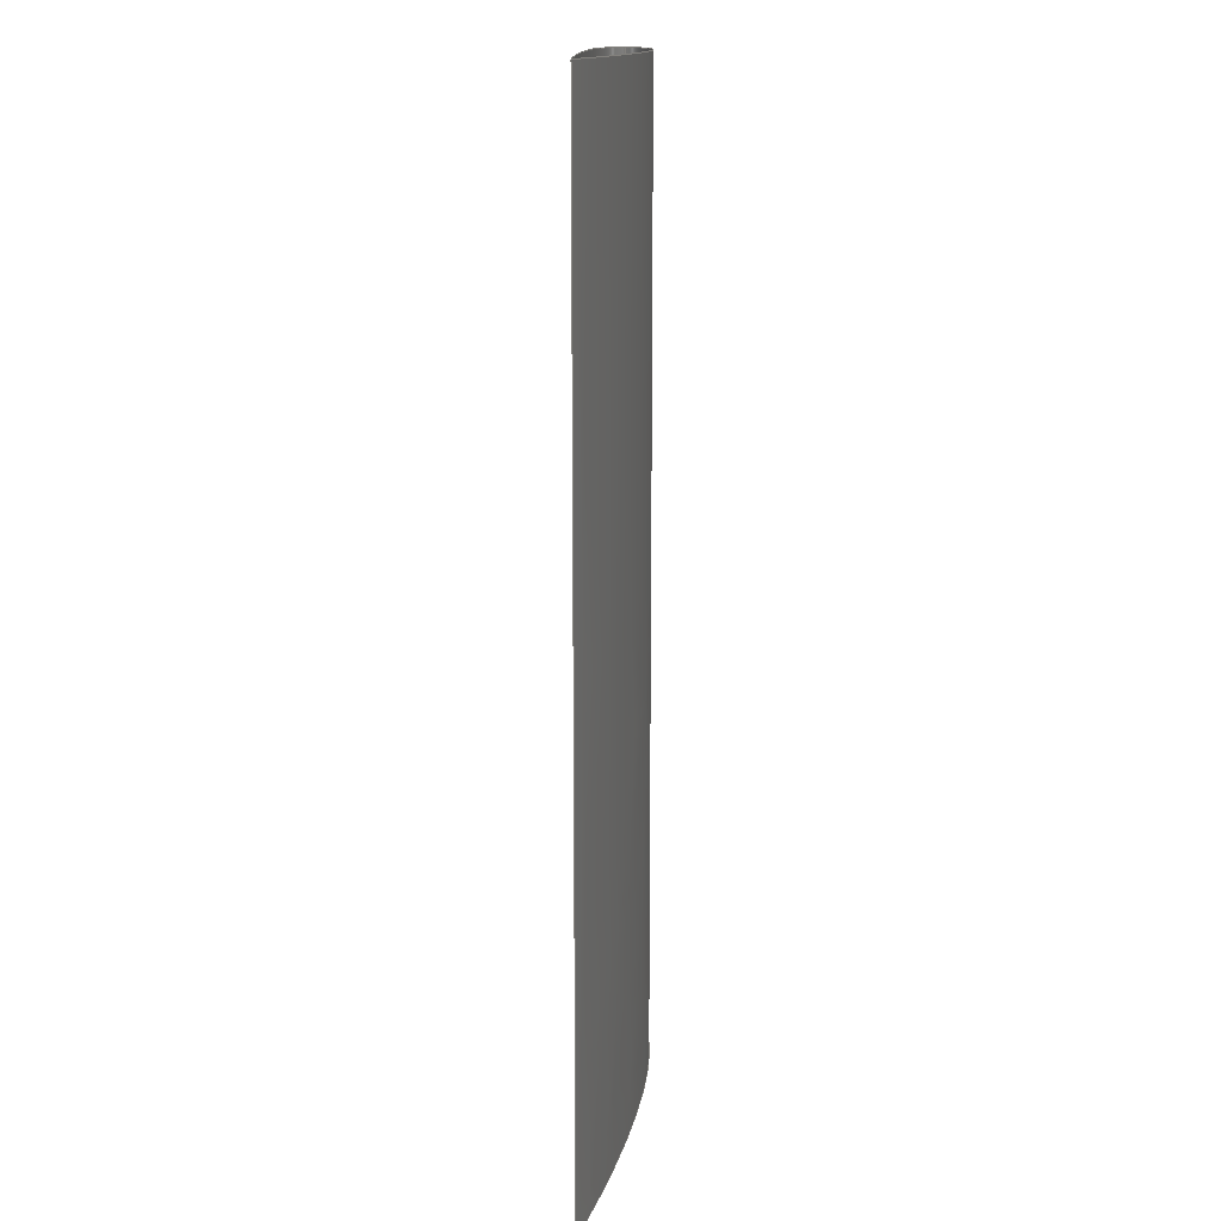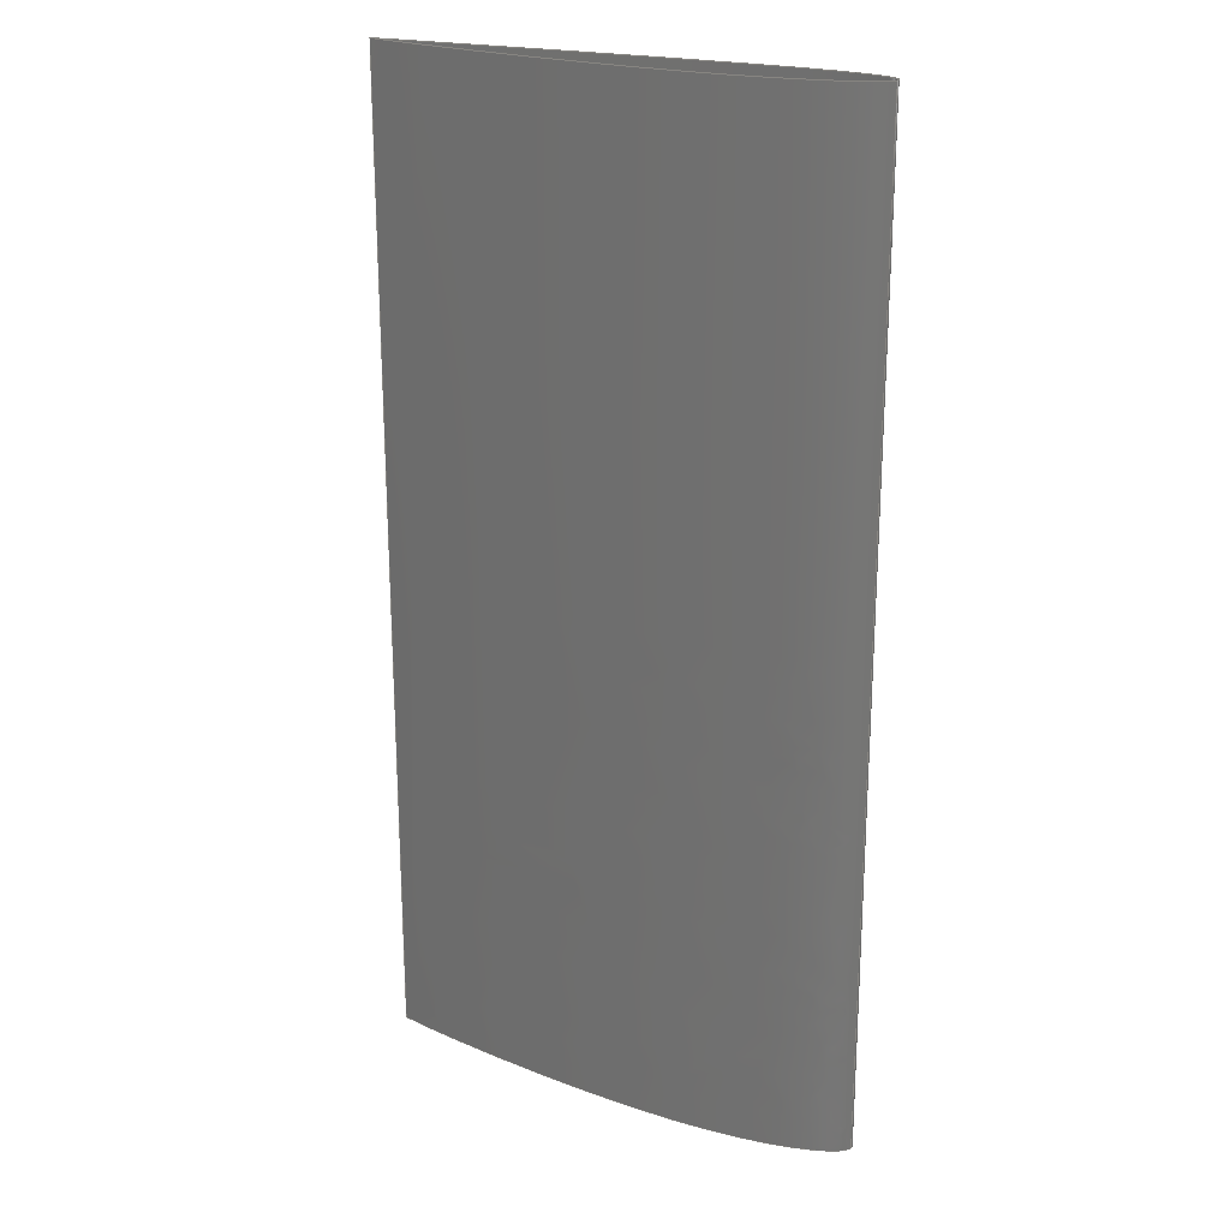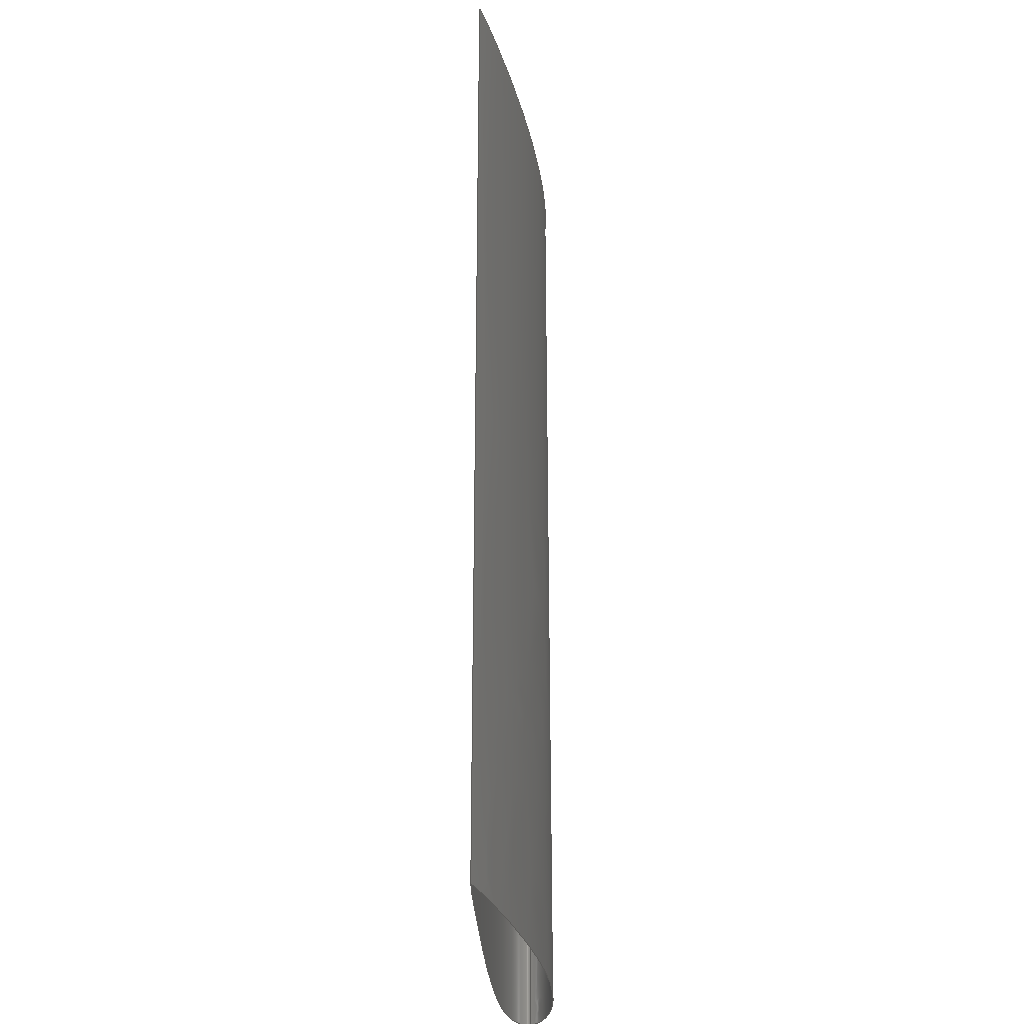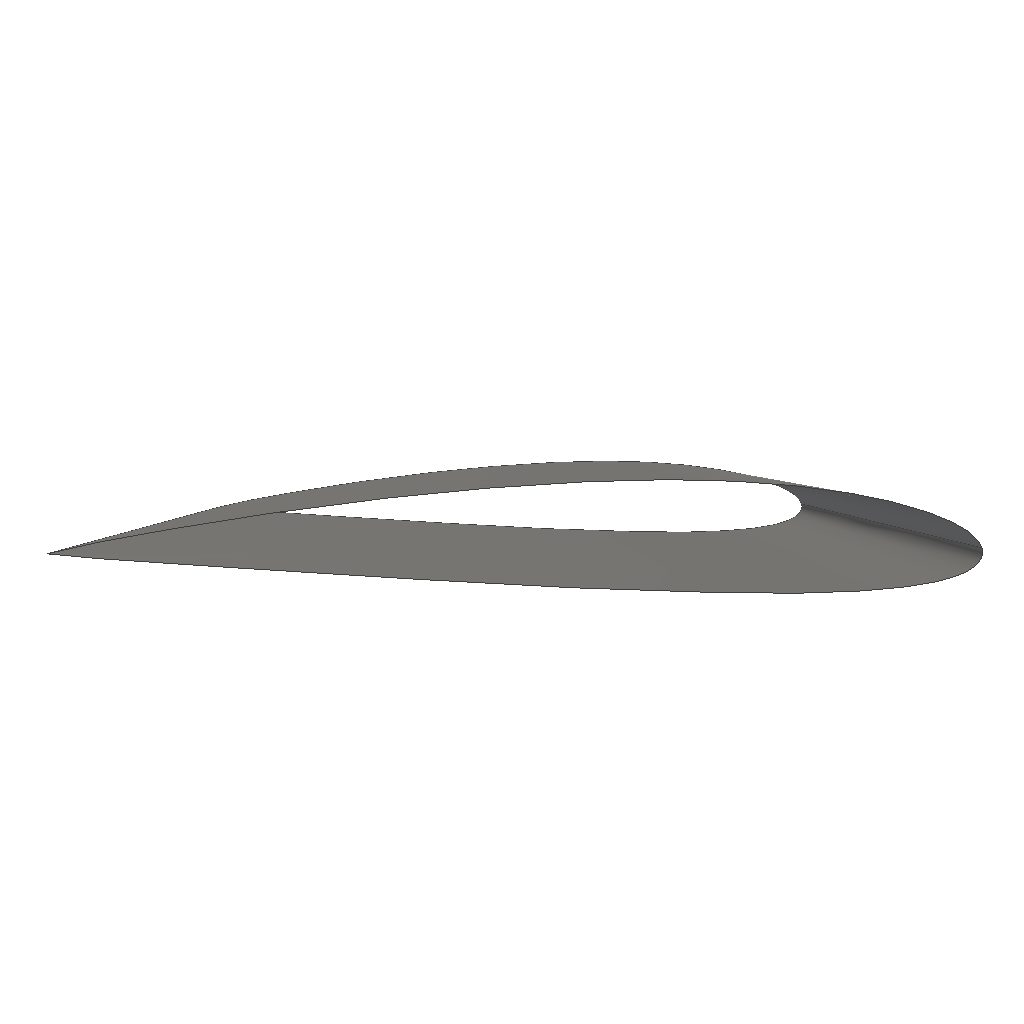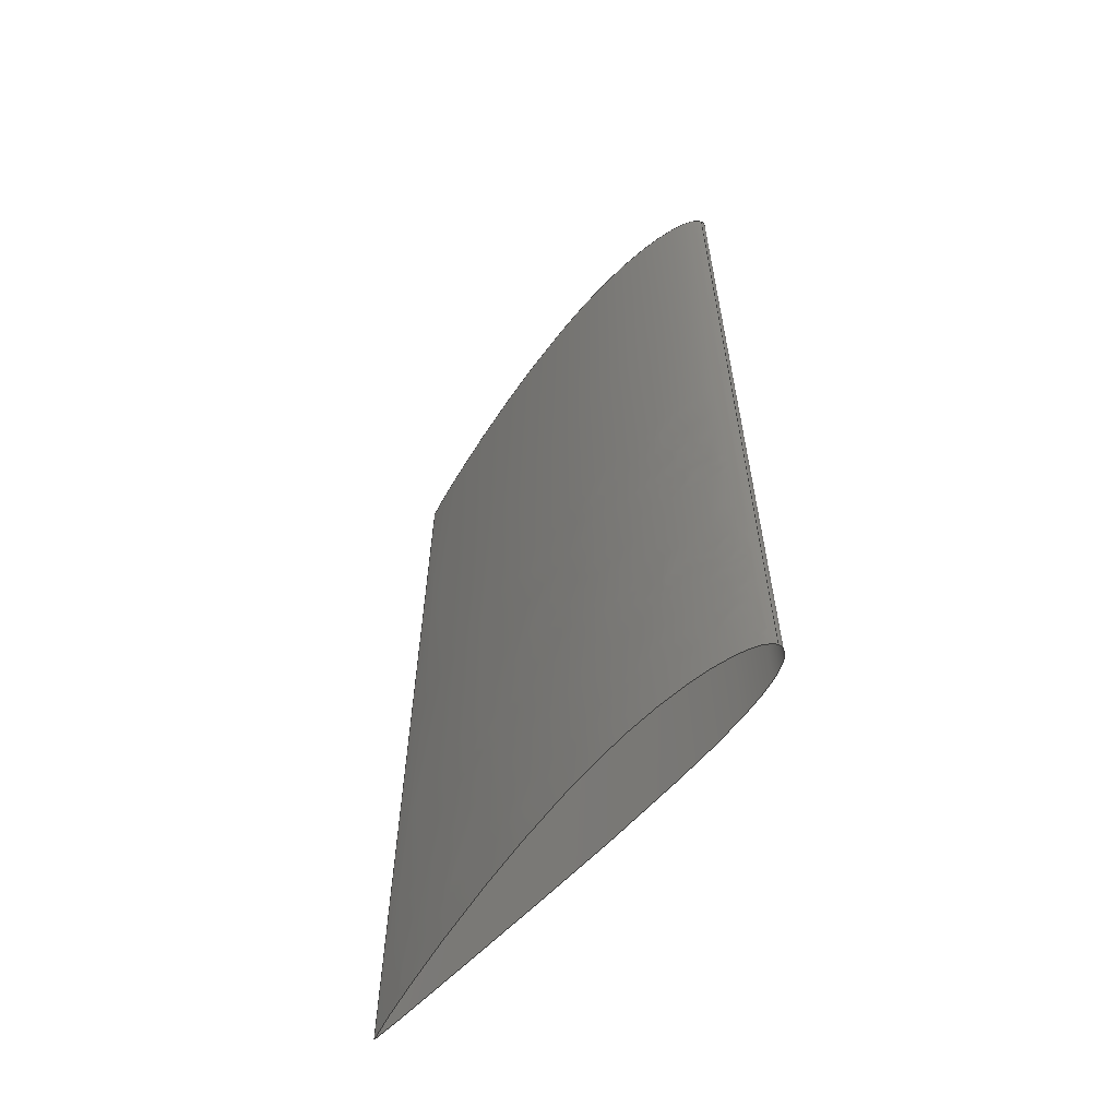
<metadata>
{"format":"iges","ext":"igs","renderer":"f3d","projection":"perspective","resolution":1024,"background":"white","views":[{"elev":14.5,"azim":94.8,"up":"+Z"},{"elev":21.7,"azim":-152.2,"up":"+Z"},{"elev":-28.4,"azim":96.1,"up":"+Z"},{"elev":1.5,"azim":179.8,"up":"+Y"},{"elev":-62.6,"azim":-130.5,"up":"+Z"}]}
</metadata>
<code>
# Created via the free libIGES (https://github.com/cbernardo/libIGES)
,,4Hnone,8Htemp.IGS,4Hnone,19HlibIGES Version 0.3,32,38,6,308,15,,1,2,
2HMM,1,1,15H2.022e+07,1e-08,0,,,11,0,15H2.022e+07;
     128       1       0       0       0       0       0       0       0
     128       0       0     101       0                               0
     128     102       0       0       0       0       0       0       0
     128       0       0     111       0                               0
128,18,10,3,3,0,0,1,0,0,0,0,0,0,0.05834,0.09973,            1
0.1493,0.1986,0.2479,0.297,0.3379,0.3706,0.3952,          1
0.42,0.4408,0.4576,0.4706,0.4819,0.4929,0.5,0.5,         1
0.5,0.5,0,0,0,0,0.2,0.3,0.4,0.5,0.6,0.7,0.8,1,1,1,       1
1,1,1,1,1,1,1,1,1,1,1,1,1,1,1,1,       1
1,1,1,1,1,1,1,1,1,1,1,1,1,1,1,1,       1
1,1,1,1,1,1,1,1,1,1,1,1,1,1,1,1,       1
1,1,1,1,1,1,1,1,1,1,1,1,1,1,1,1,       1
1,1,1,1,1,1,1,1,1,1,1,1,1,1,1,1,       1
1,1,1,1,1,1,1,1,1,1,1,1,1,1,1,1,       1
1,1,1,1,1,1,1,1,1,1,1,1,1,1,1,1,       1
1,1,1,1,1,1,1,1,1,1,1,1,1,1,1,1,       1
1,1,1,1,1,1,1,1,1,1,1,1,1,1,1,1,       1
1,1,1,1,1,1,1,1,1,1,1,1,1,1,1,1,       1
1,1,1,1,1,1,1,1,1,1,1,1,1,1,1,1,       1
1,1,1,1,1,1,1,1,1,1,1,1,1,1,1,1,       1
1,1,1,1,1,1,1,1,1,1,1,1,1,1,1,1,       1
1,1,100,0,0,96.15,0.9879,0,89.48,2.193,0,        1
79.47,3.871,0,70.03,5.214,0,60.03,6.411,0,              1
50.02,7.286,0,40.57,7.845,0,32.22,7.979,0,           1
25.54,7.747,0,19.98,7.297,0,15.24,6.69,0,           1
11.07,5.925,0,7.725,5.055,0,5.069,4.203,0,           1
2.839,3.218,0,1.174,2.239,0,                  1
0.258,1.123,0,0.08957,0.6712,        1
0,100,0,13.33,96.15,0.9879,13.33,89.48,2.193,        1
13.33,79.47,3.871,13.33,70.03,5.214,13.33,60.03,          1
6.411,13.33,50.02,7.286,13.33,40.57,7.845,13.33,       1
32.22,7.979,13.33,25.54,7.747,13.33,19.98,7.297,       1
13.33,15.24,6.69,13.33,11.07,5.925,13.33,7.725,       1
5.055,13.33,5.069,4.203,13.33,2.839,3.218,13.33,       1
1.174,2.239,13.33,0.258,                   1
1.123,13.33,0.08957,0.6712,13.33,           1
100,0,33.33,96.15,0.9879,33.33,89.48,2.193,            1
33.33,79.47,3.871,33.33,70.03,5.214,33.33,60.03,          1
6.411,33.33,50.02,7.286,33.33,40.57,7.845,33.33,       1
32.22,7.979,33.33,25.54,7.747,33.33,19.98,7.297,       1
33.33,15.24,6.69,33.33,11.07,5.925,33.33,7.725,       1
5.055,33.33,5.069,4.203,33.33,2.839,3.218,33.33,       1
1.174,2.239,33.33,0.258,                   1
1.123,33.33,0.08957,0.6712,33.33,           1
100,0,60,96.15,0.9879,60,89.48,2.193,60,79.47,       1
3.871,60,70.03,5.214,60,60.03,6.411,60,50.02,         1
7.286,60,40.57,7.845,60,32.22,7.979,60,25.54,        1
7.747,60,19.98,7.297,60,15.24,6.69,60,11.07,        1
5.925,60,7.725,5.055,60,5.069,4.203,60,2.839,        1
3.218,60,1.174,2.239,60,0.258,         1
1.123,60,0.08957,0.6712,60,100,0,       1
80,96.15,0.9879,80,89.48,2.193,80,79.47,3.871,          1
80,70.03,5.214,80,60.03,6.411,80,50.02,7.286,        1
80,40.57,7.845,80,32.22,7.979,80,25.54,7.747,        1
80,19.98,7.297,80,15.24,6.69,80,11.07,5.925,        1
80,7.725,5.055,80,5.069,4.203,80,2.839,3.218,        1
80,1.174,2.239,80,0.258,                 1
1.123,80,0.08957,0.6712,80,100,0,       1
100,96.15,0.9879,100,89.48,2.193,100,79.47,3.871,       1
100,70.03,5.214,100,60.03,6.411,100,50.02,             1
7.286,100,40.57,7.845,100,32.22,7.979,100,             1
25.54,7.747,100,19.98,7.297,100,15.24,6.69,           1
100,11.07,5.925,100,7.725,5.055,100,5.069,             1
4.203,100,2.839,3.218,100,1.174,                     1
2.239,100,0.258,1.123,100,              1
0.08957,0.6712,100,100,0,120,96.15,            1
0.9879,120,89.48,2.193,120,79.47,3.871,120,70.03,       1
5.214,120,60.03,6.411,120,50.02,7.286,120,             1
40.57,7.845,120,32.22,7.979,120,25.54,7.747,           1
120,19.98,7.297,120,15.24,6.69,120,11.07,             1
5.925,120,7.725,5.055,120,5.069,4.203,120,             1
2.839,3.218,120,1.174,2.239,120,              1
0.258,1.123,120,0.08957,                     1
0.6712,120,100,0,140,96.15,0.9879,140,           1
89.48,2.193,140,79.47,3.871,140,70.03,5.214,140,        1
60.03,6.411,140,50.02,7.286,140,40.57,7.845,           1
140,32.22,7.979,140,25.54,7.747,140,19.98,             1
7.297,140,15.24,6.69,140,11.07,5.925,140,             1
7.725,5.055,140,5.069,4.203,140,2.839,3.218,           1
140,1.174,2.239,140,0.258,               1
1.123,140,0.08957,0.6712,140,100,         1
0,166.7,96.15,0.9879,166.7,89.48,2.193,166.7,          1
79.47,3.871,166.7,70.03,5.214,166.7,60.03,6.411,          1
166.7,50.02,7.286,166.7,40.57,7.845,166.7,32.22,       1
7.979,166.7,25.54,7.747,166.7,19.98,7.297,166.7,       1
15.24,6.69,166.7,11.07,5.925,166.7,7.725,5.055,       1
166.7,5.069,4.203,166.7,2.839,3.218,166.7,               1
1.174,2.239,166.7,0.258,                   1
1.123,166.7,0.08957,0.6712,166.7,           1
100,0,186.7,96.15,0.9879,186.7,89.48,2.193,            1
186.7,79.47,3.871,186.7,70.03,5.214,186.7,60.03,          1
6.411,186.7,50.02,7.286,186.7,40.57,7.845,186.7,       1
32.22,7.979,186.7,25.54,7.747,186.7,19.98,7.297,       1
186.7,15.24,6.69,186.7,11.07,5.925,186.7,7.725,       1
5.055,186.7,5.069,4.203,186.7,2.839,3.218,186.7,       1
1.174,2.239,186.7,0.258,                   1
1.123,186.7,0.08957,0.6712,186.7,           1
100,0,200,96.15,0.9879,200,89.48,2.193,200,          1
79.47,3.871,200,70.03,5.214,200,60.03,6.411,200,        1
50.02,7.286,200,40.57,7.845,200,32.22,7.979,           1
200,25.54,7.747,200,19.98,7.297,200,15.24,             1
6.69,200,11.07,5.925,200,7.725,5.055,200,             1
5.069,4.203,200,2.839,3.218,200,1.174,             1
2.239,200,0.258,1.123,200,              1
0.08957,0.6712,200,0,0.5,0,1;                    1
128,19,10,3,3,0,0,1,0,0,0.5,0.5,0.5,0.5,0.5028,0.5125,             3
0.5225,0.5332,0.5457,0.5621,0.5826,0.6072,0.6317,           3
0.6644,0.7052,0.7543,0.8034,0.8525,0.9017,0.9426,        3
1,1,1,1,0,0,0,0,0.2,0.3,0.4,0.5,0.6,0.7,0.8,1,       3
1,1,1,1,1,1,1,1,1,1,1,1,1,1,1,1,       3
1,1,1,1,1,1,1,1,1,1,1,1,1,1,1,1,       3
1,1,1,1,1,1,1,1,1,1,1,1,1,1,1,1,       3
1,1,1,1,1,1,1,1,1,1,1,1,1,1,1,1,       3
1,1,1,1,1,1,1,1,1,1,1,1,1,1,1,1,       3
1,1,1,1,1,1,1,1,1,1,1,1,1,1,1,1,       3
1,1,1,1,1,1,1,1,1,1,1,1,1,1,1,1,       3
1,1,1,1,1,1,1,1,1,1,1,1,1,1,1,1,       3
1,1,1,1,1,1,1,1,1,1,1,1,1,1,1,1,       3
1,1,1,1,1,1,1,1,1,1,1,1,1,1,1,1,       3
1,1,1,1,1,1,1,1,1,1,1,1,1,1,1,1,       3
1,1,1,1,1,1,1,1,1,1,1,1,1,1,1,1,       3
1,1,1,1,1,1,1,1,1,1,1,1,1,1,1,1,       3
1,1,1,1,1,1,1,1,1,1,1,1,1,1,1,           3
0.08957,0.6712,0,0.02268,0.4918,         3
0,-0.1414,-0.3172,0,1.019,-1.704,0,          3
2.908,-2.45,0,5.094,-3.077,0,7.752,-3.527,0,          3
11.1,-3.872,0,15.27,-4.145,0,20,-4.251,0,        3
25.56,-4.234,0,32.22,-4.068,0,40.56,-3.8,0,          3
50,-3.362,0,60,-2.765,0,70,-2.139,0,         3
79.45,-1.555,0,89.45,-0.8228,0,96.12,-0.4635,          3
0,100,0,0,0.08957,0.6712,13.33,                3
0.02268,0.4918,13.33,-0.1414,                  3
-0.3172,13.33,1.019,-1.704,13.33,2.908,               3
-2.45,13.33,5.094,-3.077,13.33,7.752,-3.527,             3
13.33,11.1,-3.872,13.33,15.27,-4.145,13.33,             3
20,-4.251,13.33,25.56,-4.234,13.33,32.22,             3
-4.068,13.33,40.56,-3.8,13.33,50,-3.362,              3
13.33,60,-2.765,13.33,70,-2.139,13.33,              3
79.45,-1.555,13.33,89.45,-0.8228,13.33,96.12,            3
-0.4635,13.33,100,0,13.33,0.08957,                     3
0.6712,33.33,0.02268,0.4918,33.33,           3
-0.1414,-0.3172,33.33,1.019,-1.704,              3
33.33,2.908,-2.45,33.33,5.094,-3.077,33.33,7.752,       3
-3.527,33.33,11.1,-3.872,33.33,15.27,-4.145,            3
33.33,20,-4.251,33.33,25.56,-4.234,33.33,             3
32.22,-4.068,33.33,40.56,-3.8,33.33,50,               3
-3.362,33.33,60,-2.765,33.33,70,-2.139,             3
33.33,79.45,-1.555,33.33,89.45,-0.8228,33.33,            3
96.12,-0.4635,33.33,100,0,33.33,0.08957,             3
0.6712,60,0.02268,0.4918,60,                 3
-0.1414,-0.3172,60,1.019,-1.704,60,            3
2.908,-2.45,60,5.094,-3.077,60,7.752,-3.527,60,       3
11.1,-3.872,60,15.27,-4.145,60,20,-4.251,          3
60,25.56,-4.234,60,32.22,-4.068,60,40.56,-3.8,       3
60,50,-3.362,60,60,-2.765,60,70,               3
-2.139,60,79.45,-1.555,60,89.45,-0.8228,60,            3
96.12,-0.4635,60,100,0,60,0.08957,                   3
0.6712,80,0.02268,0.4918,80,                 3
-0.1414,-0.3172,80,1.019,-1.704,80,            3
2.908,-2.45,80,5.094,-3.077,80,7.752,-3.527,80,       3
11.1,-3.872,80,15.27,-4.145,80,20,-4.251,          3
80,25.56,-4.234,80,32.22,-4.068,80,40.56,-3.8,       3
80,50,-3.362,80,60,-2.765,80,70,               3
-2.139,80,79.45,-1.555,80,89.45,-0.8228,80,            3
96.12,-0.4635,80,100,0,80,0.08957,                   3
0.6712,100,0.02268,0.4918,100,               3
-0.1414,-0.3172,100,1.019,-1.704,100,          3
2.908,-2.45,100,5.094,-3.077,100,7.752,-3.527,          3
100,11.1,-3.872,100,15.27,-4.145,100,20,           3
-4.251,100,25.56,-4.234,100,32.22,-4.068,100,          3
40.56,-3.8,100,50,-3.362,100,60,-2.765,           3
100,70,-2.139,100,79.45,-1.555,100,89.45,           3
-0.8228,100,96.12,-0.4635,100,100,0,100,               3
0.08957,0.6712,120,0.02268,0.4918,       3
120,-0.1414,-0.3172,120,1.019,-1.704,          3
120,2.908,-2.45,120,5.094,-3.077,120,7.752,             3
-3.527,120,11.1,-3.872,120,15.27,-4.145,120,          3
20,-4.251,120,25.56,-4.234,120,32.22,-4.068,        3
120,40.56,-3.8,120,50,-3.362,120,60,              3
-2.765,120,70,-2.139,120,79.45,-1.555,120,          3
89.45,-0.8228,120,96.12,-0.4635,120,100,0,120,       3
0.08957,0.6712,140,0.02268,0.4918,       3
140,-0.1414,-0.3172,140,1.019,-1.704,          3
140,2.908,-2.45,140,5.094,-3.077,140,7.752,             3
-3.527,140,11.1,-3.872,140,15.27,-4.145,140,          3
20,-4.251,140,25.56,-4.234,140,32.22,-4.068,        3
140,40.56,-3.8,140,50,-3.362,140,60,              3
-2.765,140,70,-2.139,140,79.45,-1.555,140,          3
89.45,-0.8228,140,96.12,-0.4635,140,100,0,140,       3
0.08957,0.6712,166.7,0.02268,                    3
0.4918,166.7,-0.1414,-0.3172,166.7,        3
1.019,-1.704,166.7,2.908,-2.45,166.7,5.094,              3
-3.077,166.7,7.752,-3.527,166.7,11.1,-3.872,             3
166.7,15.27,-4.145,166.7,20,-4.251,166.7,             3
25.56,-4.234,166.7,32.22,-4.068,166.7,40.56,               3
-3.8,166.7,50,-3.362,166.7,60,-2.765,             3
166.7,70,-2.139,166.7,79.45,-1.555,166.7,             3
89.45,-0.8228,166.7,96.12,-0.4635,166.7,100,0,         3
166.7,0.08957,0.6712,186.7,0.02268,            3
0.4918,186.7,-0.1414,-0.3172,186.7,        3
1.019,-1.704,186.7,2.908,-2.45,186.7,5.094,              3
-3.077,186.7,7.752,-3.527,186.7,11.1,-3.872,             3
186.7,15.27,-4.145,186.7,20,-4.251,186.7,             3
25.56,-4.234,186.7,32.22,-4.068,186.7,40.56,               3
-3.8,186.7,50,-3.362,186.7,60,-2.765,             3
186.7,70,-2.139,186.7,79.45,-1.555,186.7,             3
89.45,-0.8228,186.7,96.12,-0.4635,186.7,100,0,         3
186.7,0.08957,0.6712,200,0.02268,              3
0.4918,200,-0.1414,-0.3172,200,            3
1.019,-1.704,200,2.908,-2.45,200,5.094,-3.077,         3
200,7.752,-3.527,200,11.1,-3.872,200,15.27,            3
-4.145,200,20,-4.251,200,25.56,-4.234,200,          3
32.22,-4.068,200,40.56,-3.8,200,50,-3.362,          3
200,60,-2.765,200,70,-2.139,200,79.45,            3
-1.555,200,89.45,-0.8228,200,96.12,-0.4635,200,        3
100,0,200,0.5,1,0,1;                                       3
S      1G      2D      4P    212
</code>
